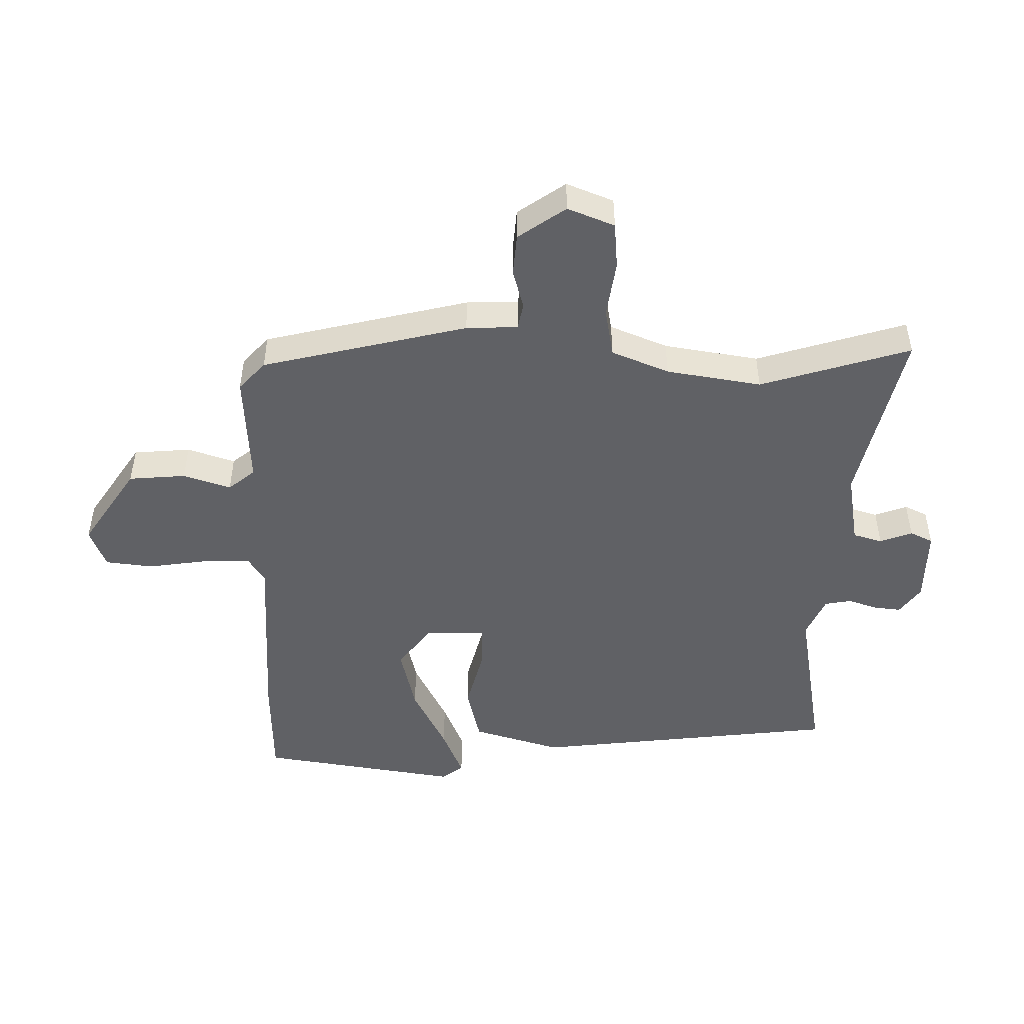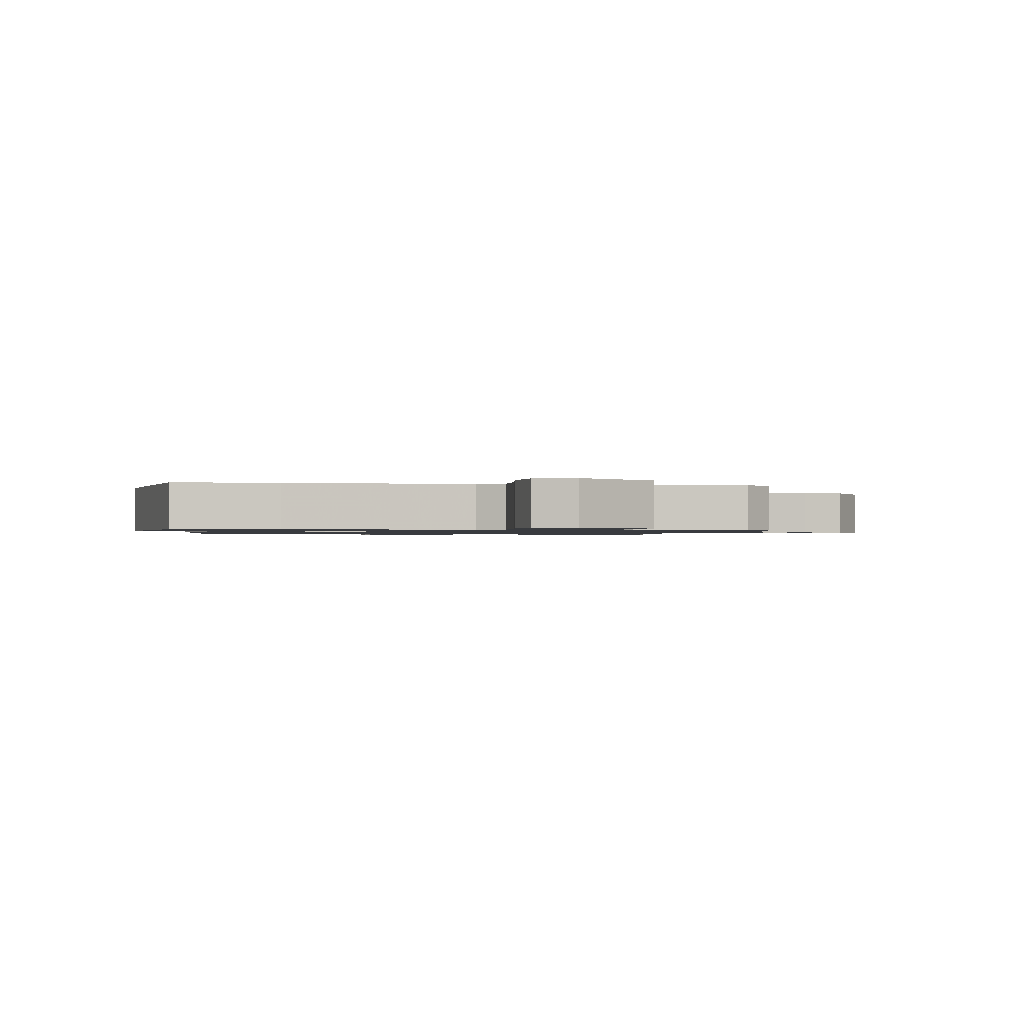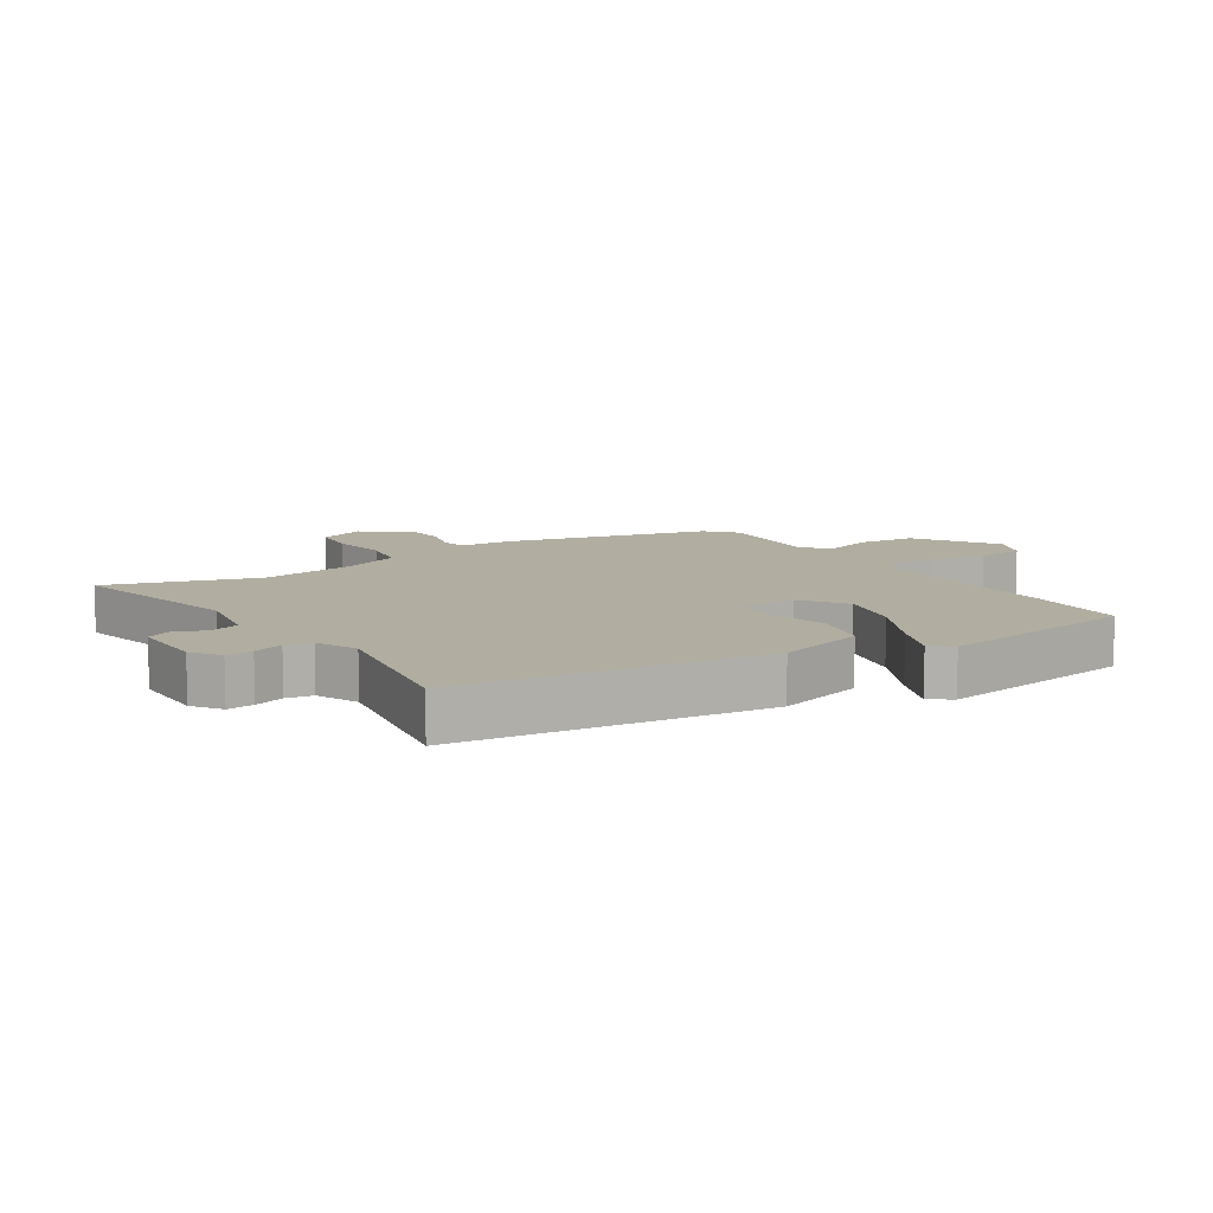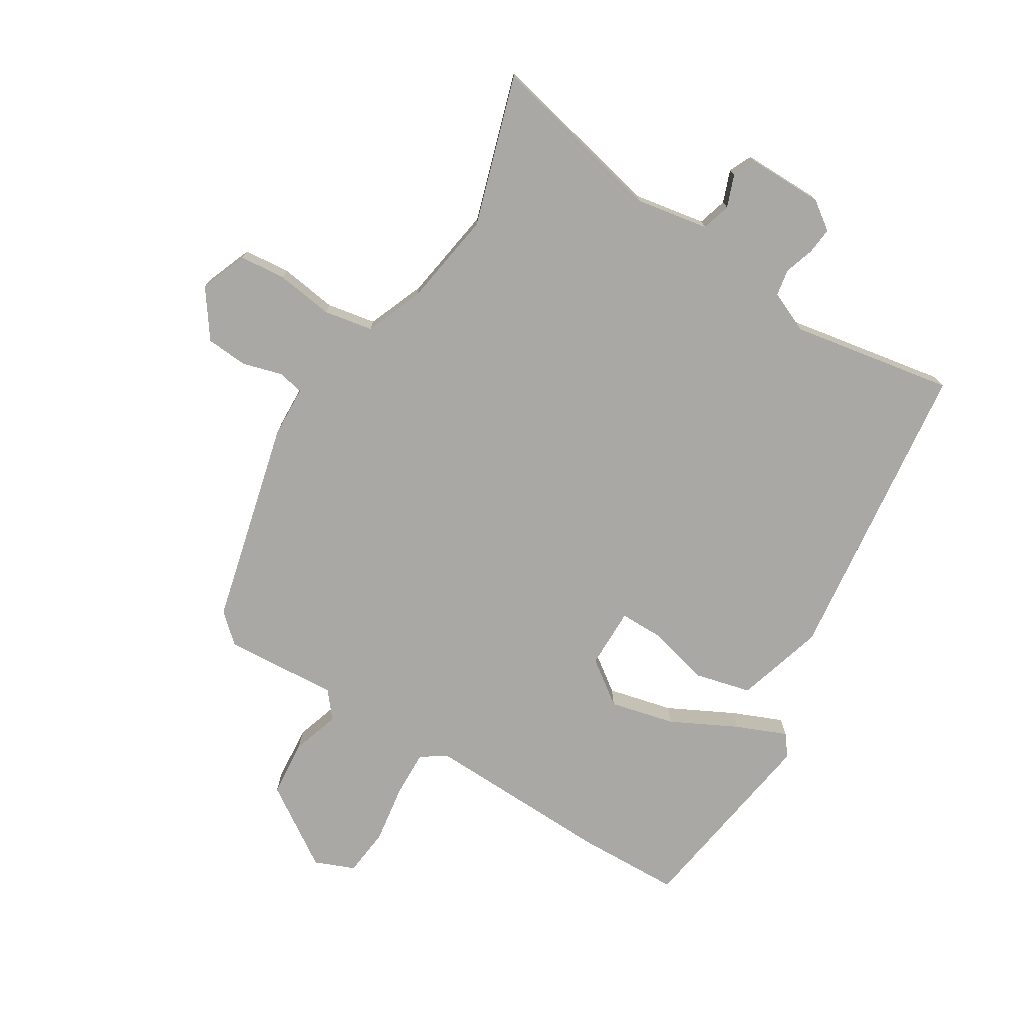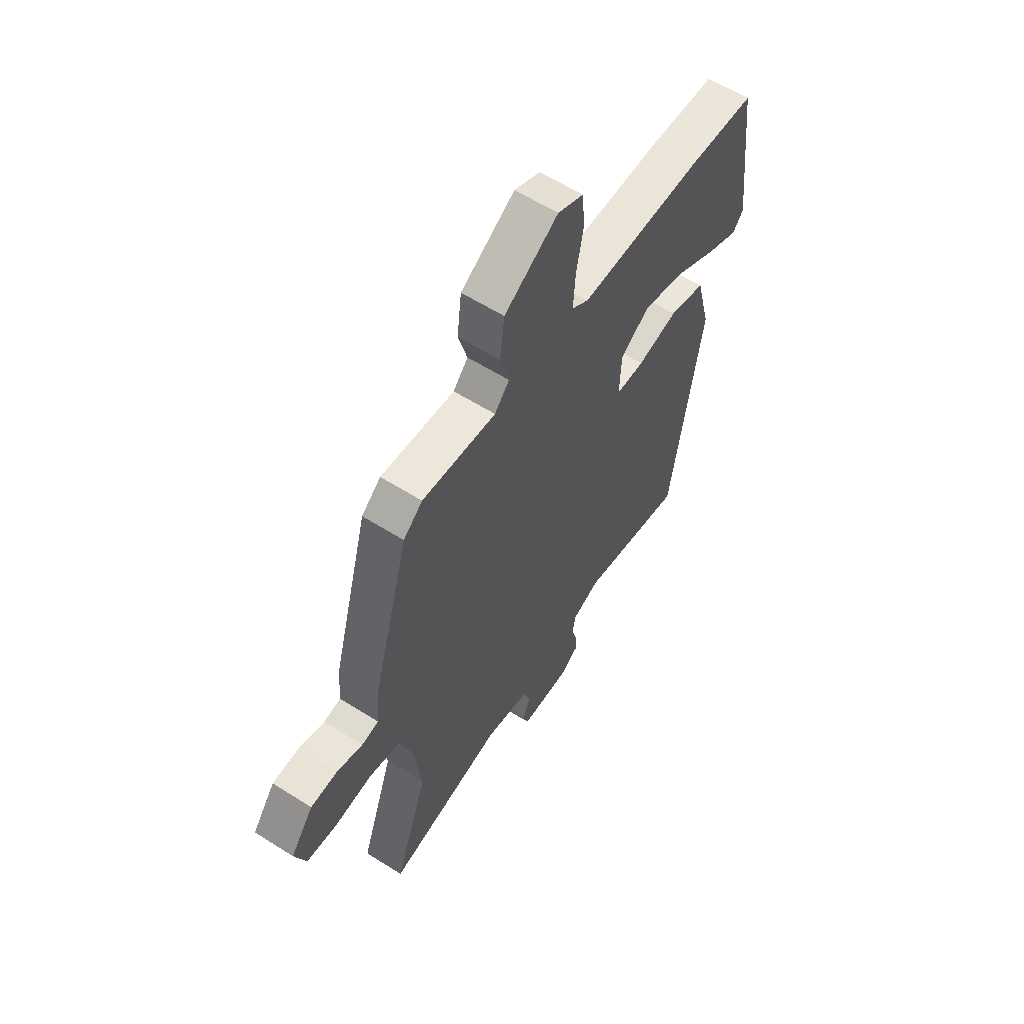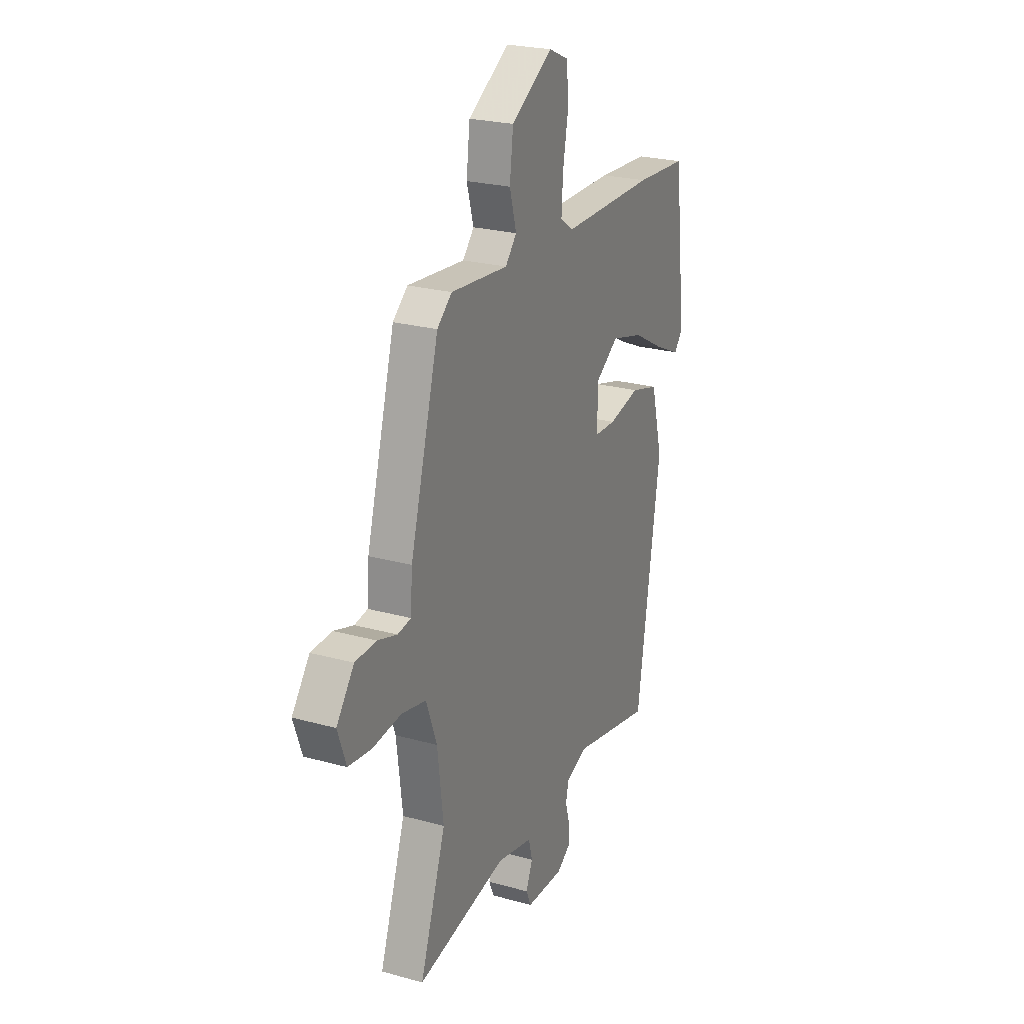
<metadata>
{"format":"obj","ext":"obj","renderer":"f3d","projection":"perspective","resolution":1024,"background":"white","views":[{"elev":-48.9,"azim":87.1,"up":"+Y"},{"elev":-1.0,"azim":-12.0,"up":"+Y"},{"elev":10.3,"azim":-124.7,"up":"+Y"},{"elev":-74.9,"azim":146.6,"up":"+Y"},{"elev":59.5,"azim":123.1,"up":"+Z"},{"elev":24.2,"azim":114.7,"up":"+Z"}]}
</metadata>
<code>
v -0.377 0.07 -0.517
v -0.452 0.07 -0.028
v -0.415 0.07 0.115
v -0.326 0.07 0.14
v -0.226 0.07 0.118
v -0.156 0.07 0.12
v -0.16 0.07 0.217
v -0.232 0.07 0.266
v -0.335 0.07 0.238
v -0.439 0.07 0.181
v -0.518 0.07 0.145
v -0.545 0.07 0.178
v -0.507 0.07 0.5
v -0.341 0.07 0.51
v -0.041 0.07 0.51
v 0 0.07 0.538
v -0.005 0.07 0.615
v -0.022 0.07 0.708
v -0.016 0.07 0.785
v 0.047 0.07 0.813
v 0.179 0.07 0.732
v 0.19 0.07 0.641
v 0.168 0.07 0.564
v 0.204 0.07 0.523
v 0.386 0.07 0.54
v 0.433 0.07 0.5
v 0.524 0.07 0.174
v 0.53 0.07 0.092
v 0.572 0.07 0.085
v 0.635 0.07 0.105
v 0.702 0.07 0.102
v 0.758 0.07 0.028
v 0.731 0.07 -0.048
v 0.657 0.07 -0.057
v 0.565 0.07 -0.047
v 0.487 0.07 -0.064
v 0.453 0.07 -0.157
v 0.434 0.07 -0.31
v 0.516 0.07 -0.547
v 0.229 0.07 -0.492
v 0.114 0.07 -0.516
v 0.102 0.07 -0.563
v 0.123 0.07 -0.614
v 0.107 0.07 -0.651
v -0.014 0.07 -0.654
v -0.06 0.07 -0.623
v -0.057 0.07 -0.58
v -0.043 0.07 -0.532
v -0.052 0.07 -0.49
v -0.119 0.07 -0.463
v -0.377 0 -0.517
v -0.452 0 -0.028
v -0.415 0 0.115
v -0.326 0 0.14
v -0.226 0 0.118
v -0.156 0 0.12
v -0.16 0 0.217
v -0.232 0 0.266
v -0.335 0 0.238
v -0.439 0 0.181
v -0.518 0 0.145
v -0.545 0 0.178
v -0.507 0 0.5
v -0.341 0 0.51
v -0.041 0 0.51
v 0 0 0.538
v -0.005 0 0.615
v -0.022 0 0.708
v -0.016 0 0.785
v 0.047 0 0.813
v 0.179 0 0.732
v 0.19 0 0.641
v 0.168 0 0.564
v 0.204 0 0.523
v 0.386 0 0.54
v 0.433 0 0.5
v 0.524 0 0.174
v 0.53 0 0.092
v 0.572 0 0.085
v 0.635 0 0.105
v 0.702 0 0.102
v 0.758 0 0.028
v 0.731 0 -0.048
v 0.657 0 -0.057
v 0.565 0 -0.047
v 0.487 0 -0.064
v 0.453 0 -0.157
v 0.434 0 -0.31
v 0.516 0 -0.547
v 0.229 0 -0.492
v 0.114 0 -0.516
v 0.102 0 -0.563
v 0.123 0 -0.614
v 0.107 0 -0.651
v -0.014 0 -0.654
v -0.06 0 -0.623
v -0.057 0 -0.58
v -0.043 0 -0.532
v -0.052 0 -0.49
v -0.119 0 -0.463
f 46 47 48
f 45 46 48
f 44 45 48
f 43 44 48
f 42 43 48
f 41 42 48 49
f 40 41 49 50
f 38 39 40
f 37 38 40 50
f 33 34 35
f 32 33 35
f 31 32 35
f 30 31 35
f 29 30 35
f 28 29 35 36
f 37 50 1
f 36 37 1
f 28 36 1
f 27 28 1
f 26 27 1
f 25 26 1
f 24 25 1
f 21 22 23
f 20 21 23
f 19 20 23
f 18 19 23
f 17 18 23
f 13 14 15
f 12 13 15
f 11 12 15
f 10 11 15
f 9 10 15
f 8 9 15 16
f 7 8 16
f 6 7 16
f 3 4 5
f 2 3 5
f 1 2 5
f 1 5 6
f 24 1 6 16
f 16 17 23 24
f 98 97 96
f 98 96 95
f 98 95 94
f 98 94 93
f 98 93 92
f 99 98 92 91
f 100 99 91 90
f 90 89 88
f 100 90 88 87
f 85 84 83
f 85 83 82
f 85 82 81
f 85 81 80
f 85 80 79
f 86 85 79 78
f 51 100 87
f 51 87 86
f 51 86 78
f 51 78 77
f 51 77 76
f 51 76 75
f 51 75 74
f 73 72 71
f 73 71 70
f 73 70 69
f 73 69 68
f 73 68 67
f 65 64 63
f 65 63 62
f 65 62 61
f 65 61 60
f 65 60 59
f 66 65 59 58
f 66 58 57
f 66 57 56
f 55 54 53
f 55 53 52
f 55 52 51
f 56 55 51
f 66 56 51 74
f 74 73 67 66
f 1 51 52 2
f 2 52 53 3
f 3 53 54 4
f 4 54 55 5
f 5 55 56 6
f 6 56 57 7
f 7 57 58 8
f 8 58 59 9
f 9 59 60 10
f 10 60 61 11
f 11 61 62 12
f 12 62 63 13
f 13 63 64 14
f 14 64 65 15
f 15 65 66 16
f 16 66 67 17
f 17 67 68 18
f 18 68 69 19
f 19 69 70 20
f 20 70 71 21
f 21 71 72 22
f 22 72 73 23
f 23 73 74 24
f 24 74 75 25
f 25 75 76 26
f 26 76 77 27
f 27 77 78 28
f 28 78 79 29
f 29 79 80 30
f 30 80 81 31
f 31 81 82 32
f 32 82 83 33
f 33 83 84 34
f 34 84 85 35
f 35 85 86 36
f 36 86 87 37
f 37 87 88 38
f 38 88 89 39
f 39 89 90 40
f 40 90 91 41
f 41 91 92 42
f 42 92 93 43
f 43 93 94 44
f 44 94 95 45
f 45 95 96 46
f 46 96 97 47
f 47 97 98 48
f 48 98 99 49
f 49 99 100 50
f 50 100 51 1

</code>
